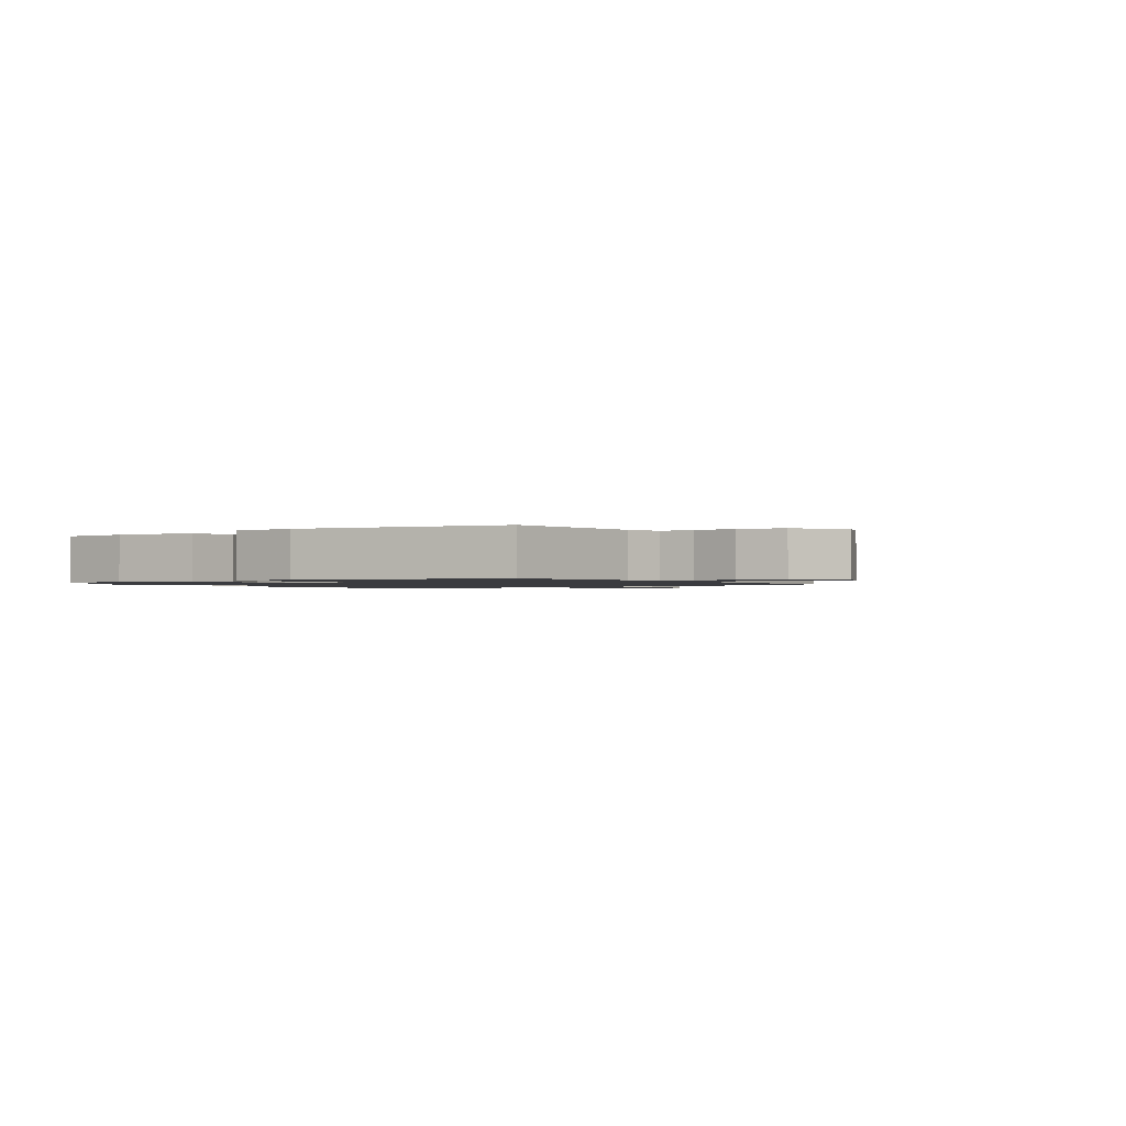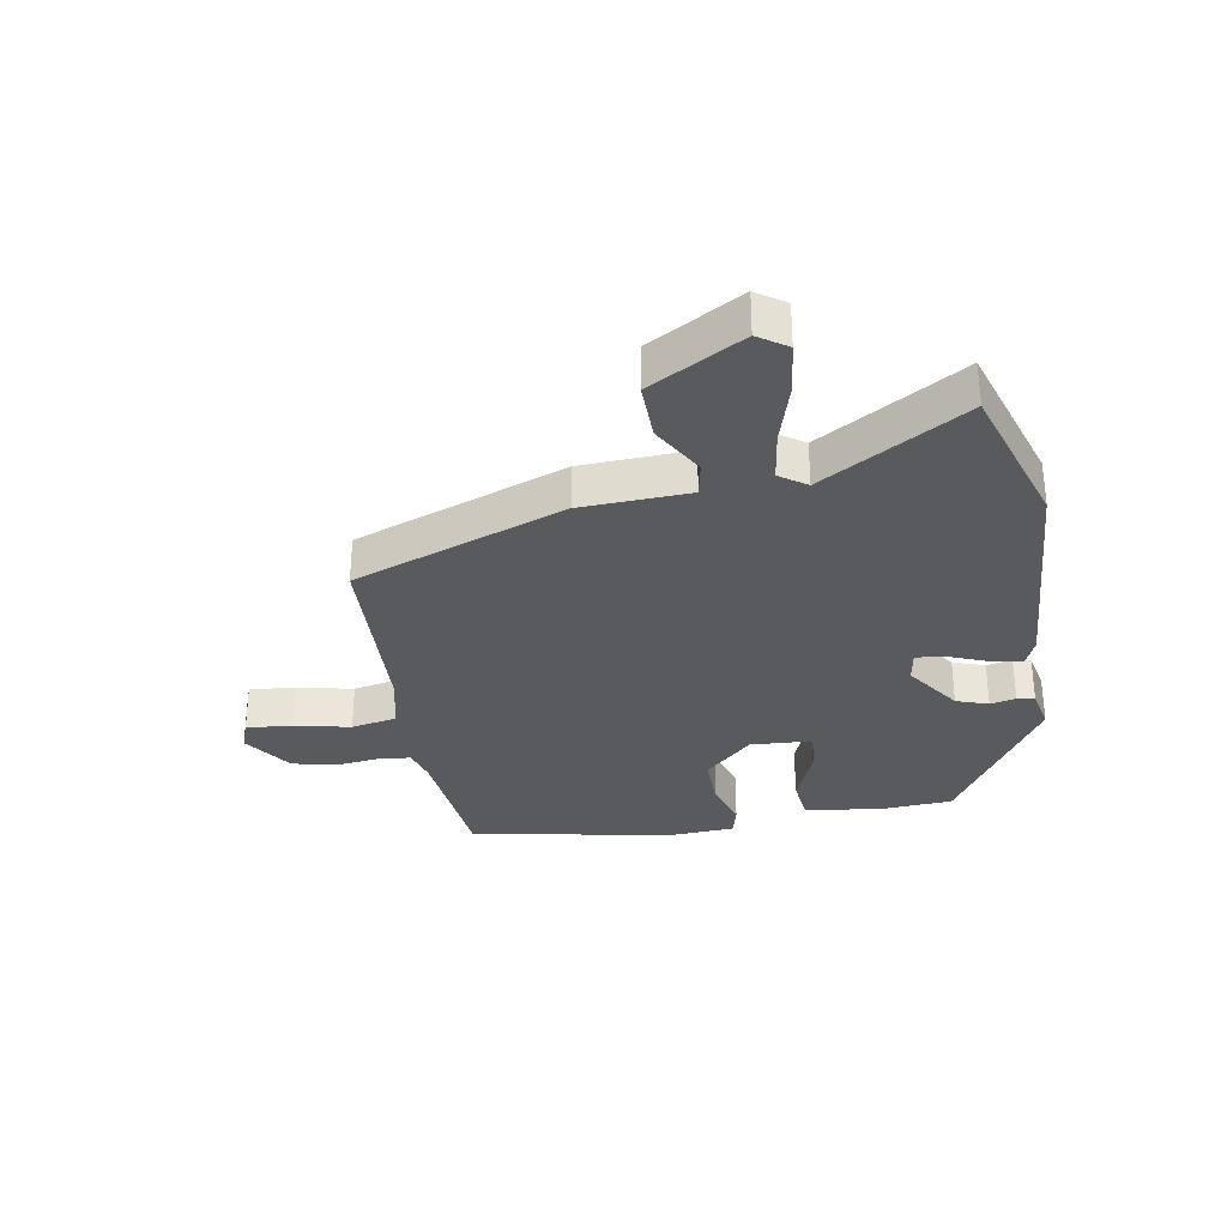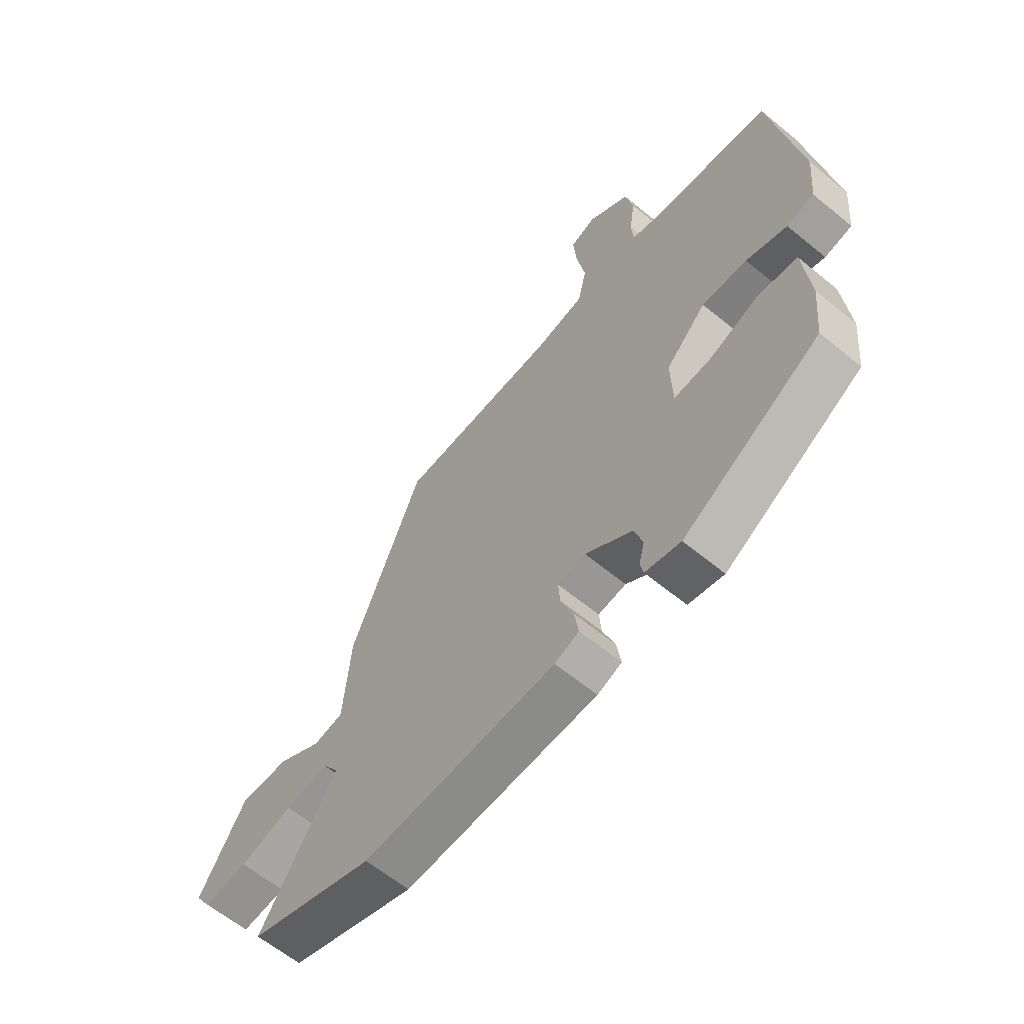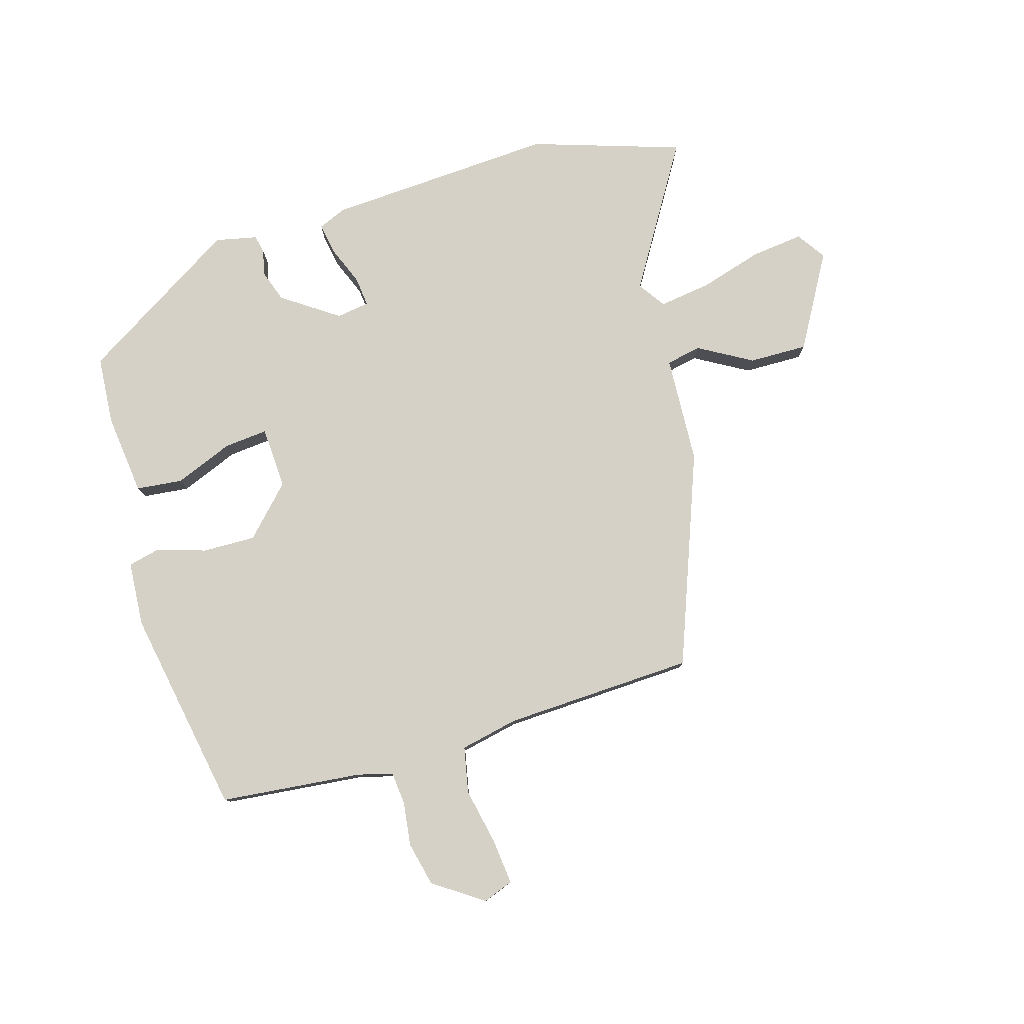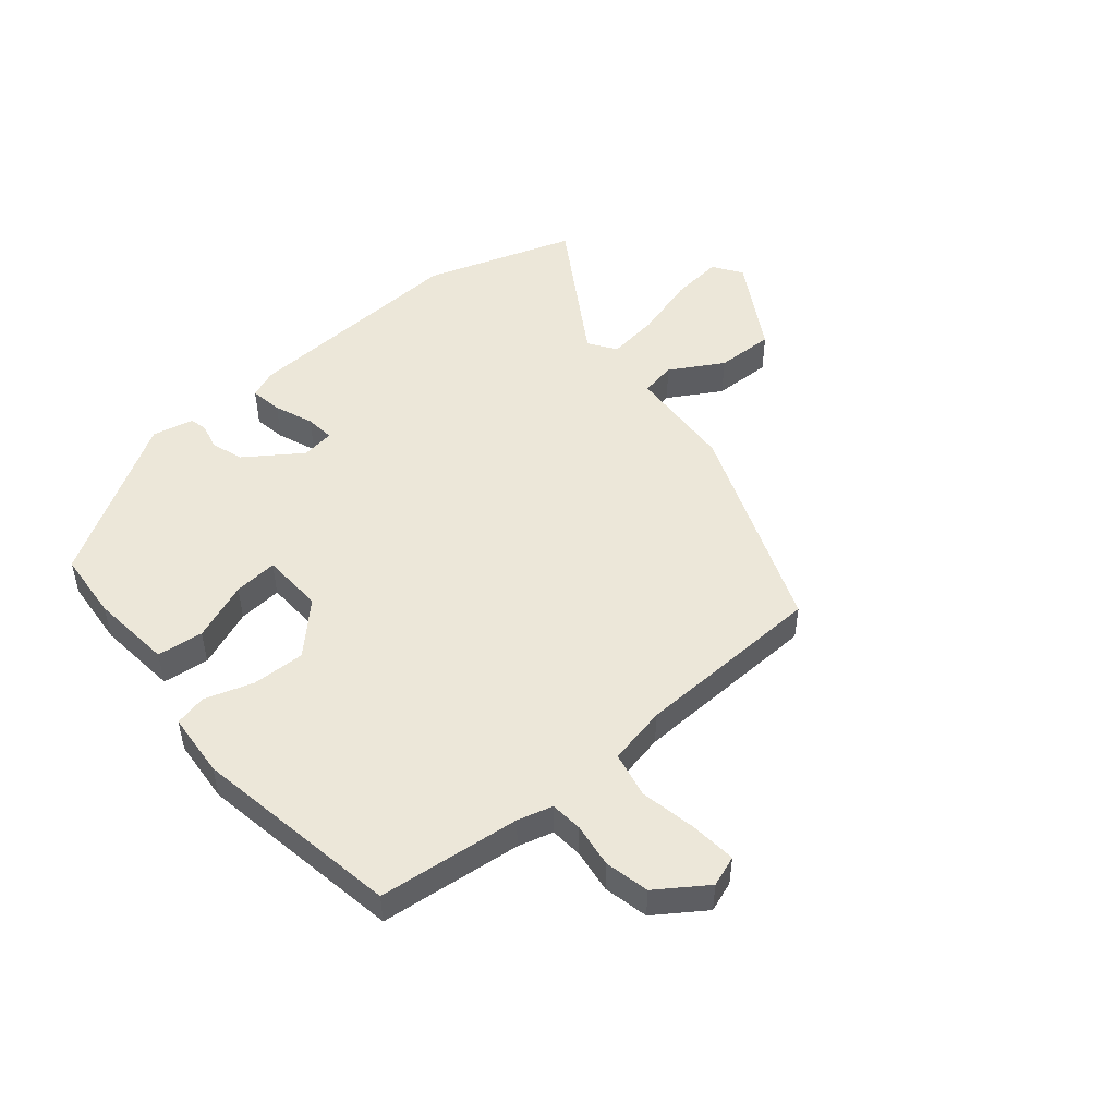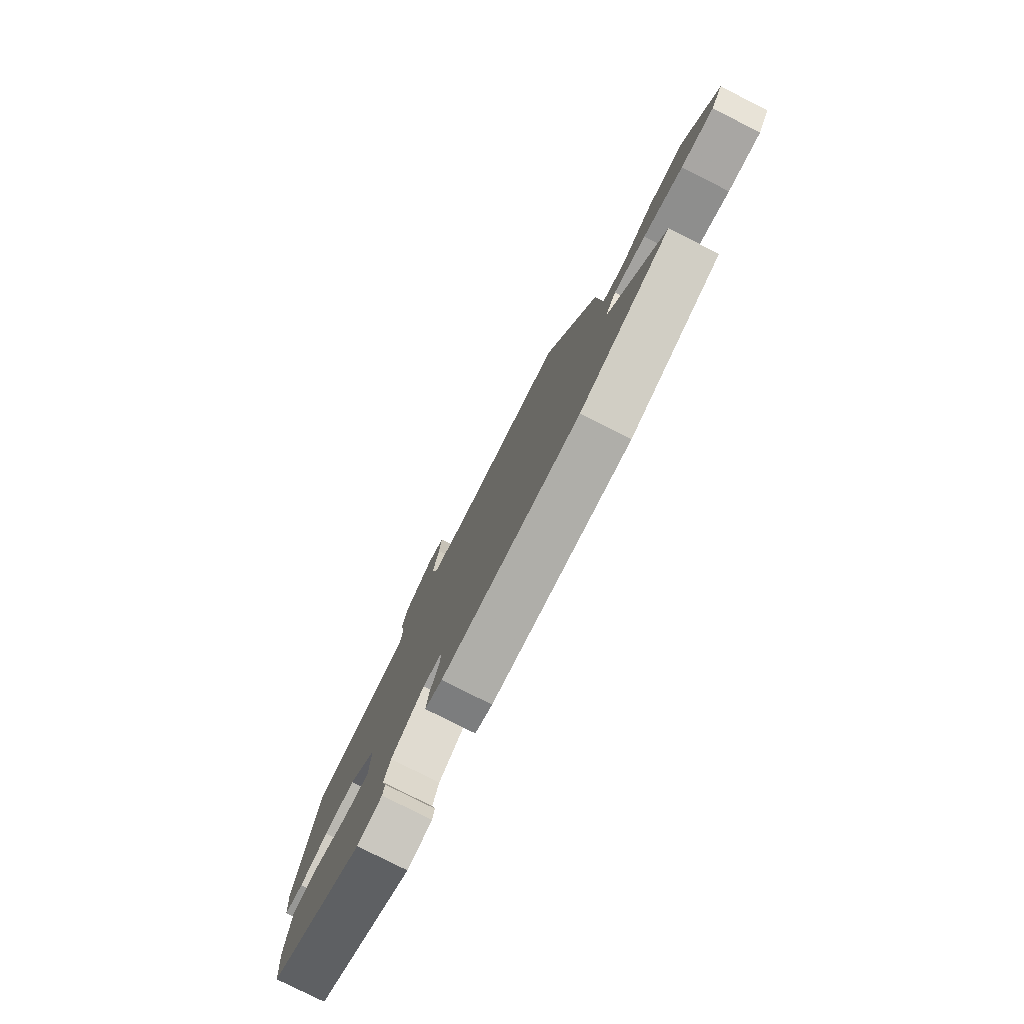
<metadata>
{"format":"obj","ext":"obj","renderer":"f3d","projection":"perspective","resolution":1024,"background":"white","views":[{"elev":-1.2,"azim":-57.0,"up":"+Y"},{"elev":-31.5,"azim":98.3,"up":"+Y"},{"elev":-62.1,"azim":-129.8,"up":"+Z"},{"elev":79.2,"azim":-17.8,"up":"+Y"},{"elev":49.7,"azim":-40.9,"up":"+Y"},{"elev":-79.4,"azim":63.2,"up":"+Z"}]}
</metadata>
<code>
v -0.489 0.07 -0.388
v -0.5 0.07 -0.276
v -0.488 0.07 -0.142
v -0.412 0.07 -0.132
v -0.316 0.07 -0.168
v -0.244 0.07 -0.173
v -0.241 0.07 -0.071
v -0.319 0.07 0.006
v -0.406 0.07 0.002
v -0.485 0.07 -0.025
v -0.538 0.07 -0.014
v -0.548 0.07 0.092
v -0.495 0.07 0.432
v -0.263 0.07 0.461
v -0.206 0.07 0.478
v -0.202 0.07 0.531
v -0.213 0.07 0.603
v -0.198 0.07 0.676
v -0.118 0.07 0.733
v -0.068 0.07 0.716
v -0.074 0.07 0.641
v -0.091 0.07 0.548
v -0.074 0.07 0.473
v 0.022 0.07 0.455
v 0.334 0.07 0.449
v 0.472 0.07 0.105
v 0.485 0.07 -0.072
v 0.543 0.07 -0.082
v 0.629 0.07 -0.03
v 0.725 0.07 -0.026
v 0.816 0.07 -0.177
v 0.785 0.07 -0.225
v 0.699 0.07 -0.217
v 0.595 0.07 -0.189
v 0.51 0.07 -0.179
v 0.48 0.07 -0.224
v 0.628 0.07 -0.455
v 0.385 0.07 -0.54
v 0.01 0.07 -0.527
v -0.037 0.07 -0.509
v -0.029 0.07 -0.456
v -0.005 0.07 -0.392
v -0.001 0.07 -0.344
v -0.055 0.07 -0.337
v -0.145 0.07 -0.402
v -0.162 0.07 -0.455
v -0.151 0.07 -0.497
v -0.157 0.07 -0.526
v -0.225 0.07 -0.542
v -0.489 0 -0.388
v -0.5 0 -0.276
v -0.488 0 -0.142
v -0.412 0 -0.132
v -0.316 0 -0.168
v -0.244 0 -0.173
v -0.241 0 -0.071
v -0.319 0 0.006
v -0.406 0 0.002
v -0.485 0 -0.025
v -0.538 0 -0.014
v -0.548 0 0.092
v -0.495 0 0.432
v -0.263 0 0.461
v -0.206 0 0.478
v -0.202 0 0.531
v -0.213 0 0.603
v -0.198 0 0.676
v -0.118 0 0.733
v -0.068 0 0.716
v -0.074 0 0.641
v -0.091 0 0.548
v -0.074 0 0.473
v 0.022 0 0.455
v 0.334 0 0.449
v 0.472 0 0.105
v 0.485 0 -0.072
v 0.543 0 -0.082
v 0.629 0 -0.03
v 0.725 0 -0.026
v 0.816 0 -0.177
v 0.785 0 -0.225
v 0.699 0 -0.217
v 0.595 0 -0.189
v 0.51 0 -0.179
v 0.48 0 -0.224
v 0.628 0 -0.455
v 0.385 0 -0.54
v 0.01 0 -0.527
v -0.037 0 -0.509
v -0.029 0 -0.456
v -0.005 0 -0.392
v -0.001 0 -0.344
v -0.055 0 -0.337
v -0.145 0 -0.402
v -0.162 0 -0.455
v -0.151 0 -0.497
v -0.157 0 -0.526
v -0.225 0 -0.542
f 3 4 5
f 2 3 5
f 1 2 5
f 49 1 5
f 48 49 5
f 47 48 5
f 46 47 5
f 45 46 5 6
f 44 45 6 7
f 43 44 7
f 40 41 42
f 39 40 42
f 38 39 42
f 37 38 42
f 36 37 42
f 35 36 42 43
f 32 33 34
f 31 32 34
f 30 31 34
f 29 30 34
f 28 29 34
f 27 28 34 35
f 24 25 26 27
f 35 43 7
f 27 35 7
f 24 27 7
f 23 24 7
f 20 21 22
f 19 20 22
f 18 19 22
f 17 18 22
f 16 17 22
f 22 23 7
f 16 22 7
f 15 16 7
f 12 13 14
f 11 12 14
f 10 11 14
f 9 10 14
f 8 9 14 15
f 7 8 15
f 54 53 52
f 54 52 51
f 54 51 50
f 54 50 98
f 54 98 97
f 54 97 96
f 54 96 95
f 55 54 95 94
f 56 55 94 93
f 56 93 92
f 91 90 89
f 91 89 88
f 91 88 87
f 91 87 86
f 91 86 85
f 92 91 85 84
f 83 82 81
f 83 81 80
f 83 80 79
f 83 79 78
f 83 78 77
f 84 83 77 76
f 76 75 74 73
f 56 92 84
f 56 84 76
f 56 76 73
f 56 73 72
f 71 70 69
f 71 69 68
f 71 68 67
f 71 67 66
f 71 66 65
f 56 72 71
f 56 71 65
f 56 65 64
f 63 62 61
f 63 61 60
f 63 60 59
f 63 59 58
f 64 63 58 57
f 64 57 56
f 1 50 51 2
f 2 51 52 3
f 3 52 53 4
f 4 53 54 5
f 5 54 55 6
f 6 55 56 7
f 7 56 57 8
f 8 57 58 9
f 9 58 59 10
f 10 59 60 11
f 11 60 61 12
f 12 61 62 13
f 13 62 63 14
f 14 63 64 15
f 15 64 65 16
f 16 65 66 17
f 17 66 67 18
f 18 67 68 19
f 19 68 69 20
f 20 69 70 21
f 21 70 71 22
f 22 71 72 23
f 23 72 73 24
f 24 73 74 25
f 25 74 75 26
f 26 75 76 27
f 27 76 77 28
f 28 77 78 29
f 29 78 79 30
f 30 79 80 31
f 31 80 81 32
f 32 81 82 33
f 33 82 83 34
f 34 83 84 35
f 35 84 85 36
f 36 85 86 37
f 37 86 87 38
f 38 87 88 39
f 39 88 89 40
f 40 89 90 41
f 41 90 91 42
f 42 91 92 43
f 43 92 93 44
f 44 93 94 45
f 45 94 95 46
f 46 95 96 47
f 47 96 97 48
f 48 97 98 49
f 49 98 50 1

</code>
